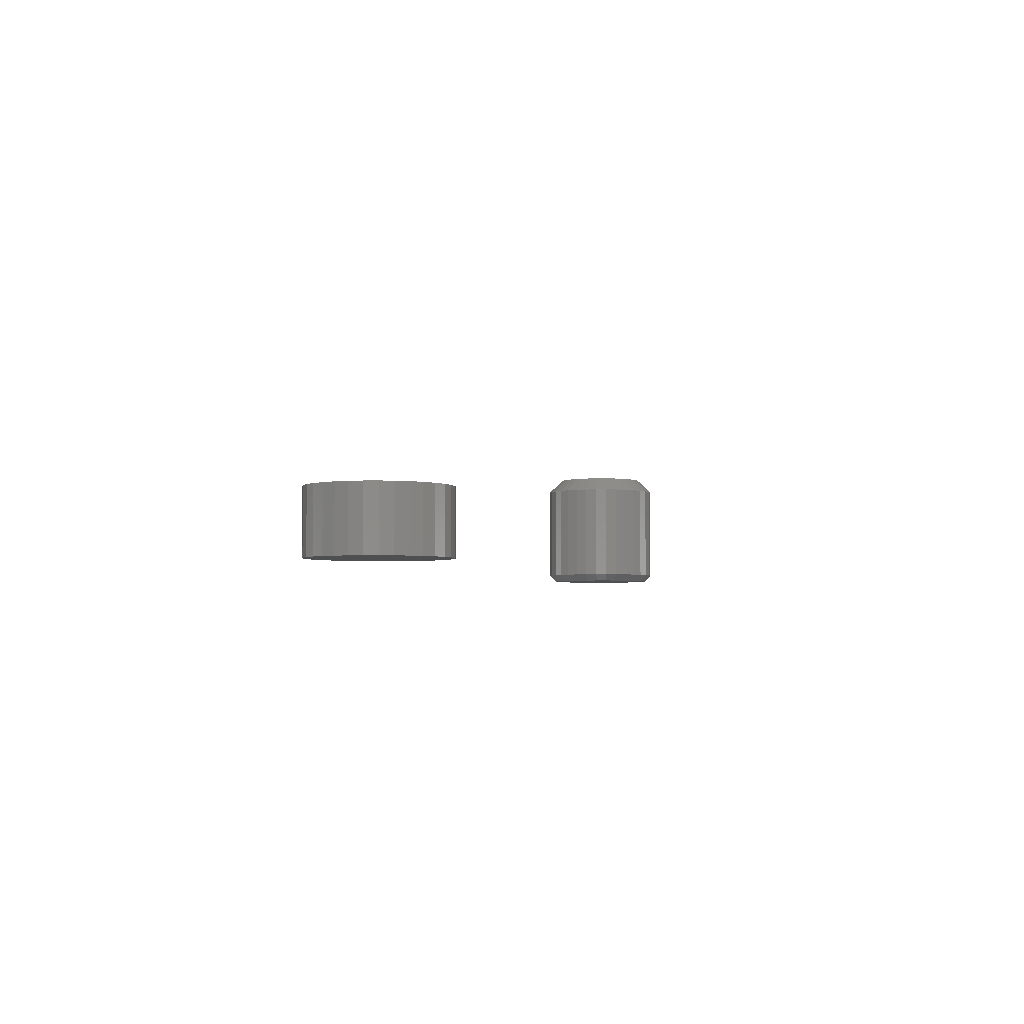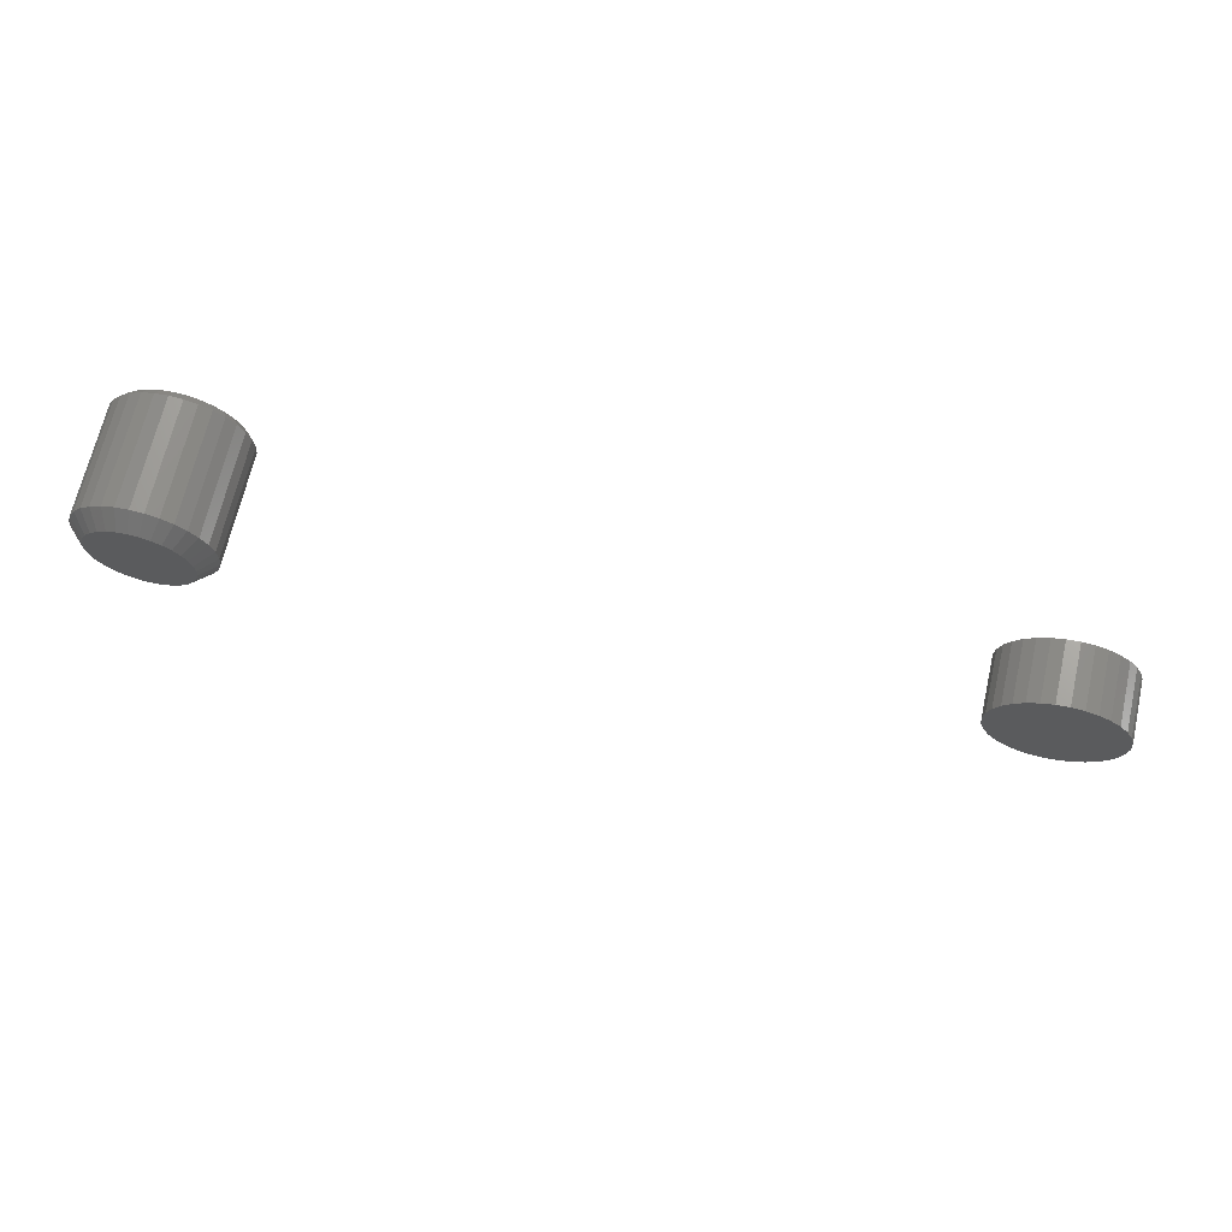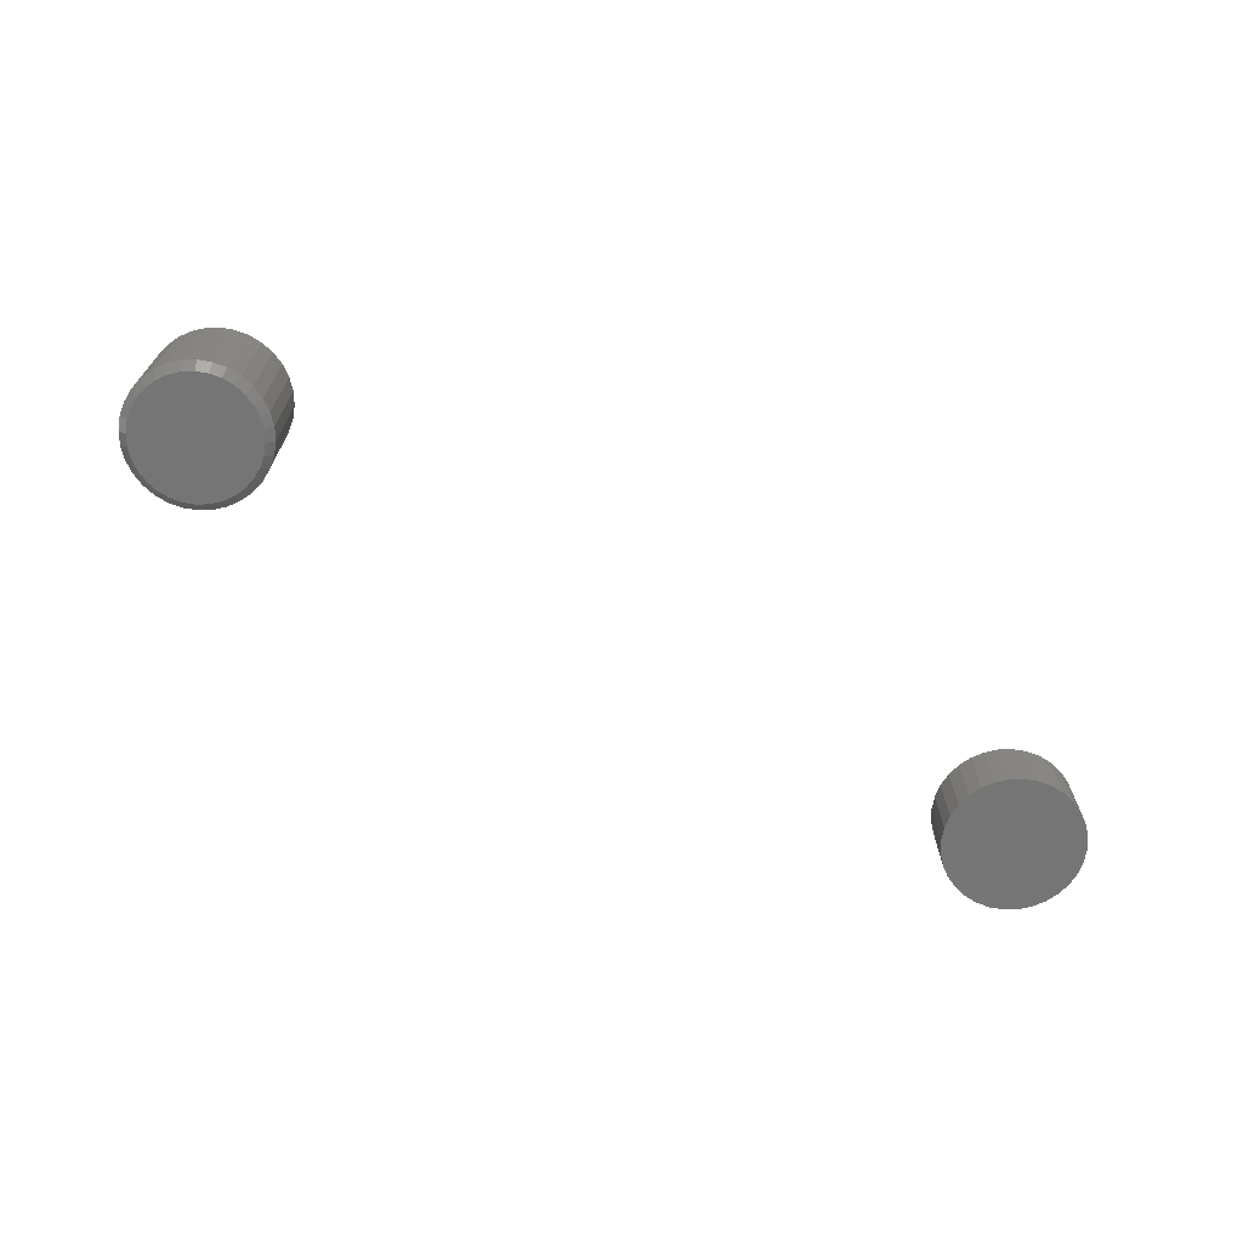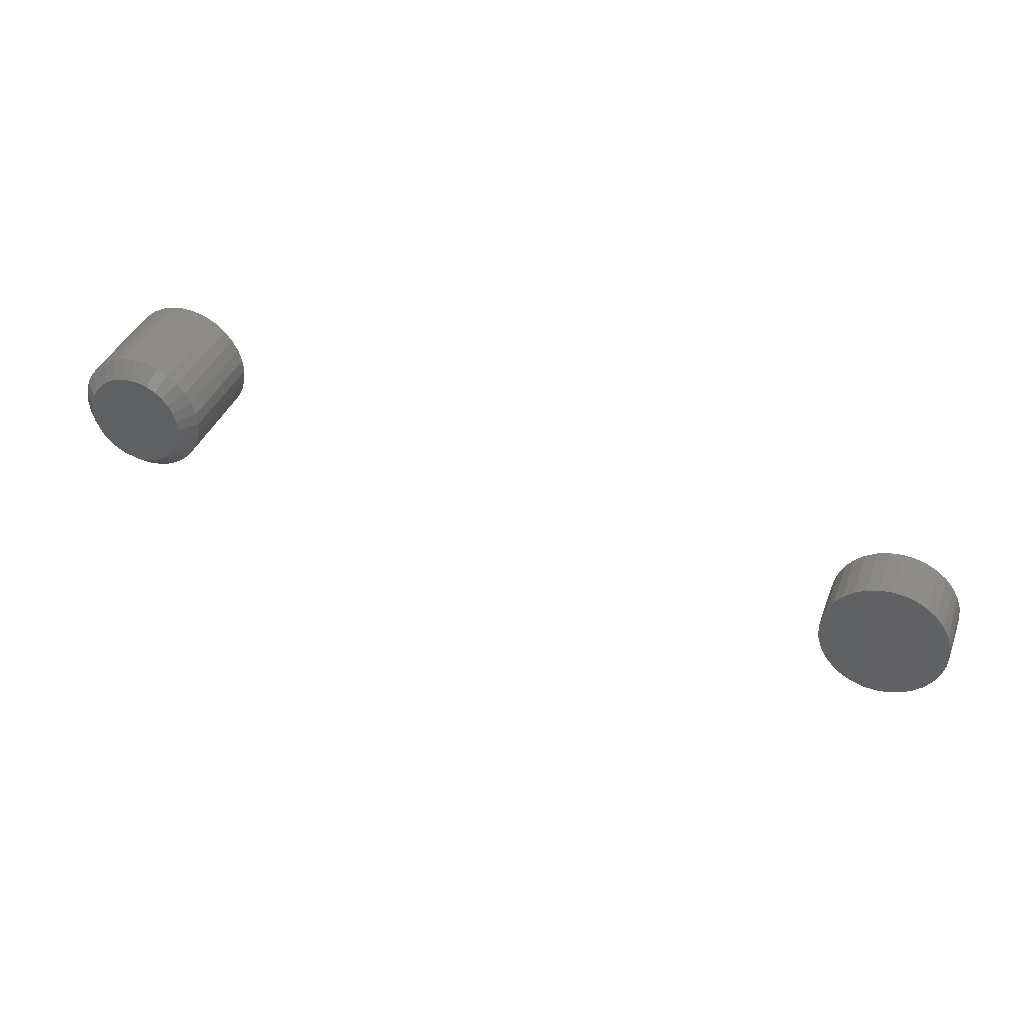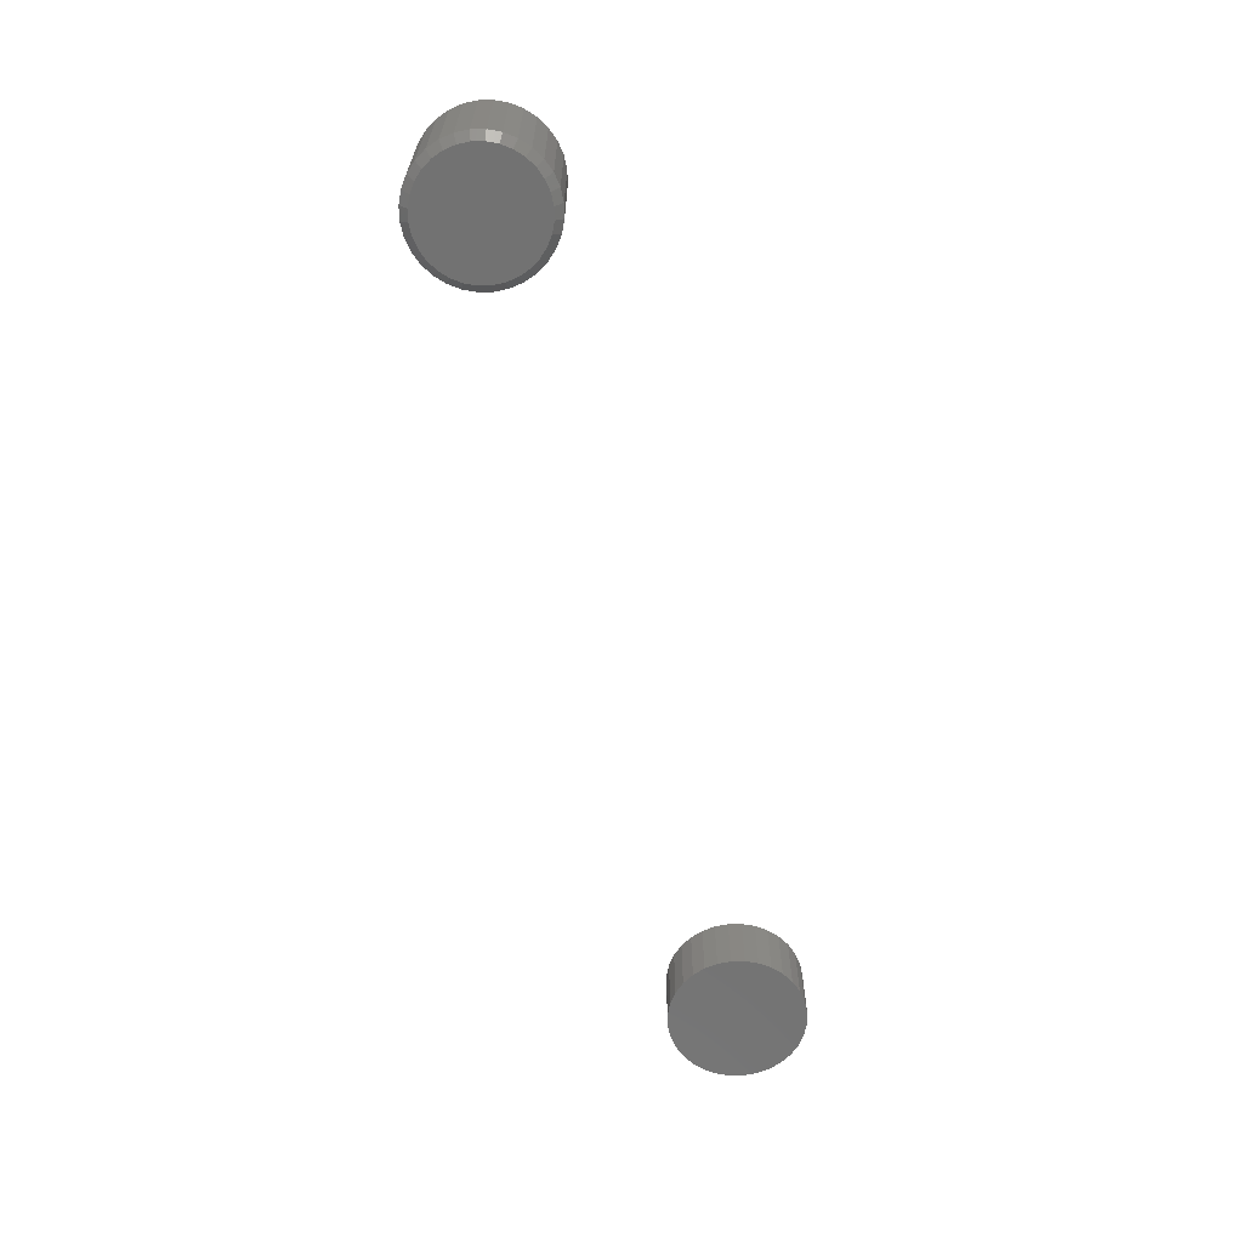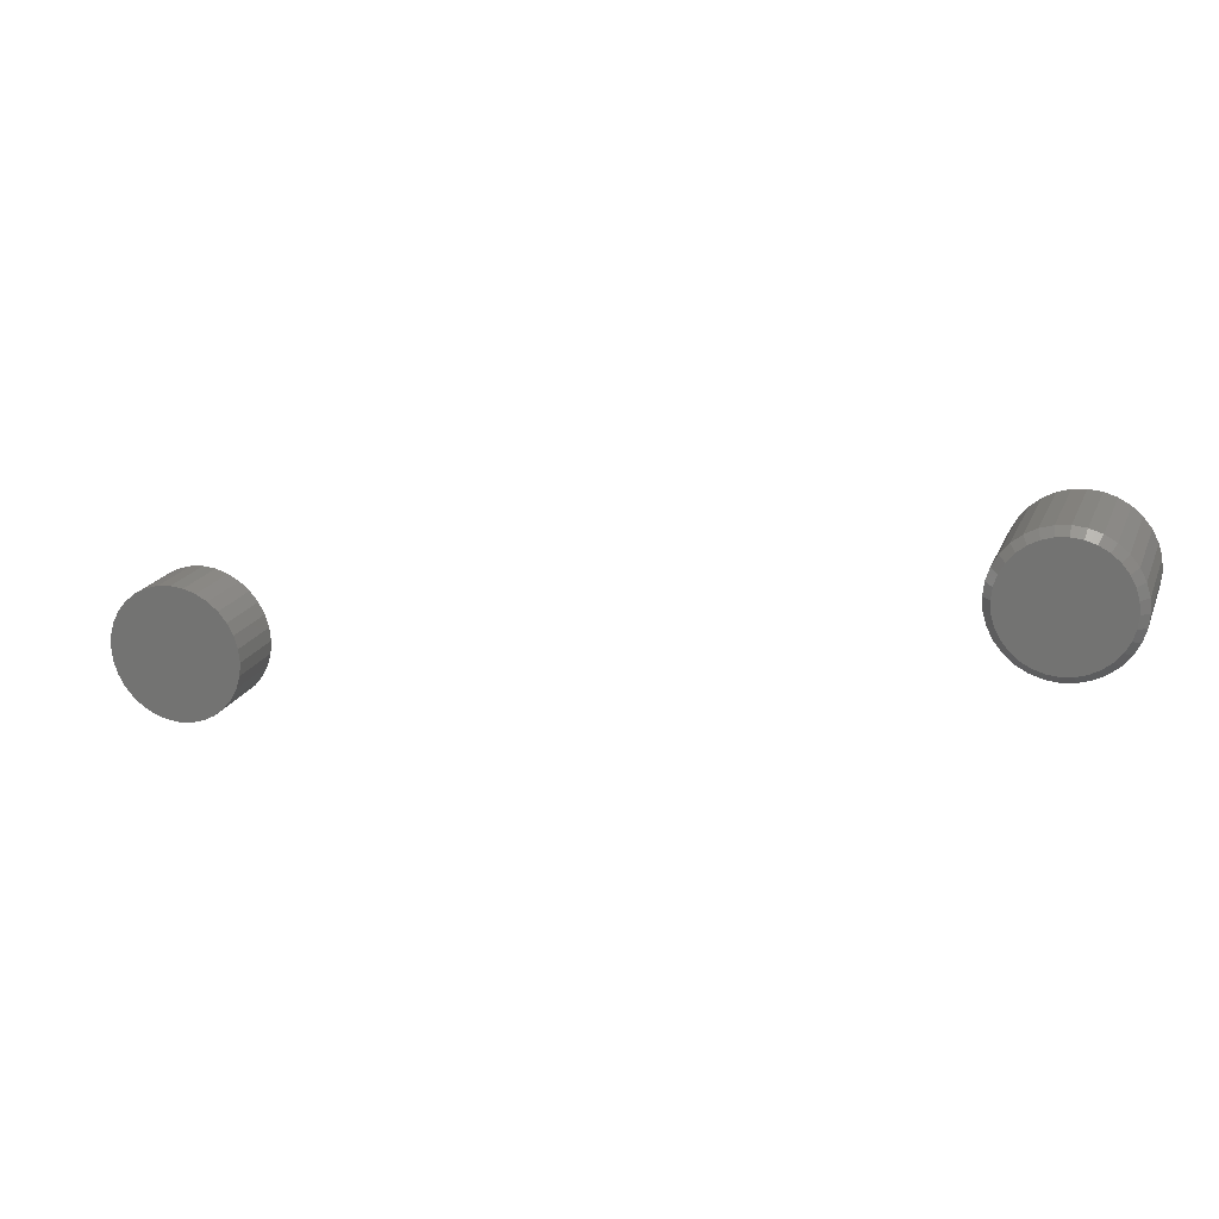
<metadata>
{"format":"stl","ext":"stl","renderer":"f3d","projection":"perspective","resolution":1024,"background":"white","views":[{"elev":-3.8,"azim":97.2,"up":"+Z"},{"elev":67.6,"azim":12.9,"up":"+Y"},{"elev":-68.0,"azim":-37.7,"up":"+Z"},{"elev":38.0,"azim":19.7,"up":"+Y"},{"elev":-64.3,"azim":-83.5,"up":"+Z"},{"elev":19.1,"azim":-161.7,"up":"+Y"}]}
</metadata>
<code>
# stl→obj: 192 verts, 376 faces
v 0.4382 0.2611 0.0625
v 0.4644 0.2611 0.0625
v 0.4513 0.2624 0.0625
v 0.4256 0.2573 0.0625
v 0.477 0.2573 0.0625
v 0.414 0.2511 0.0625
v 0.4886 0.2511 0.0625
v 0.4039 0.2428 0.0625
v 0.4988 0.2428 0.0625
v 0.3955 0.2326 0.0625
v 0.5071 0.2326 0.0625
v 0.5071 0.158 0.0625
v 0.4039 0.1479 0.0625
v 0.4988 0.1479 0.0625
v 0.414 0.1395 0.0625
v 0.4886 0.1395 0.0625
v 0.4256 0.1333 0.0625
v 0.477 0.1333 0.0625
v 0.4382 0.1295 0.0625
v 0.4644 0.1295 0.0625
v 0.4513 0.1282 0.0625
v 0.5133 0.221 0.0625
v 0.3893 0.221 0.0625
v 0.5171 0.2084 0.0625
v 0.3855 0.2084 0.0625
v 0.5184 0.1953 0.0625
v 0.3842 0.1953 0.0625
v 0.5171 0.1822 0.0625
v 0.3855 0.1822 0.0625
v 0.5133 0.1696 0.0625
v 0.3893 0.1696 0.0625
v 0.3955 0.158 0.0625
v 0.4513 0.2624 0
v 0.4644 0.2611 0
v 0.4382 0.2611 0
v 0.4256 0.2573 0
v 0.477 0.2573 0
v 0.414 0.2511 0
v 0.4886 0.2511 0
v 0.4039 0.2428 0
v 0.4988 0.2428 0
v 0.3955 0.2326 0
v 0.5071 0.2326 0
v 0.4988 0.1479 0
v 0.4039 0.1479 0
v 0.5071 0.158 0
v 0.414 0.1395 0
v 0.4886 0.1395 0
v 0.4256 0.1333 0
v 0.477 0.1333 0
v 0.4382 0.1295 0
v 0.4644 0.1295 0
v 0.4513 0.1282 0
v 0.3955 0.158 0
v 0.3893 0.1696 0
v 0.5133 0.1696 0
v 0.3855 0.1822 0
v 0.5171 0.1822 0
v 0.3842 0.1953 0
v 0.5184 0.1953 0
v 0.3855 0.2084 0
v 0.5171 0.2084 0
v 0.3893 0.221 0
v 0.5133 0.221 0
v -0.2849 0.3281 0.007812
v -0.2849 0.3281 0.1172
v -0.2861 0.3152 0.007812
v -0.2861 0.3152 0.1172
v -0.2899 0.3027 0.007812
v -0.2899 0.3027 0.1172
v -0.2961 0.2912 0.007812
v -0.2961 0.2912 0.1172
v -0.3043 0.2811 0.007812
v -0.3043 0.2811 0.1172
v -0.3144 0.2729 0.007812
v -0.3144 0.2729 0.1172
v -0.3259 0.2667 0.007812
v -0.3259 0.2667 0.1172
v -0.3384 0.263 0.007812
v -0.3384 0.263 0.1172
v -0.3513 0.2617 0.007812
v -0.3513 0.2617 0.1172
v -0.3643 0.263 0.007812
v -0.3643 0.263 0.1172
v -0.3767 0.2667 0.007812
v -0.3767 0.2667 0.1172
v -0.3882 0.2729 0.007812
v -0.3882 0.2729 0.1172
v -0.3983 0.2811 0.007812
v -0.3983 0.2811 0.1172
v -0.4066 0.2912 0.007812
v -0.4066 0.2912 0.1172
v -0.4127 0.3027 0.007812
v -0.4127 0.3027 0.1172
v -0.4165 0.3152 0.007812
v -0.4165 0.3152 0.1172
v -0.4178 0.3281 0.007812
v -0.4178 0.3281 0.1172
v -0.4165 0.3411 0.007812
v -0.4165 0.3411 0.1172
v -0.4127 0.3536 0.007812
v -0.4127 0.3536 0.1172
v -0.4066 0.365 0.007812
v -0.4066 0.365 0.1172
v -0.3983 0.3751 0.007812
v -0.3983 0.3751 0.1172
v -0.3882 0.3834 0.007812
v -0.3882 0.3834 0.1172
v -0.3767 0.3895 0.007812
v -0.3767 0.3895 0.1172
v -0.3643 0.3933 0.007812
v -0.3643 0.3933 0.1172
v -0.3513 0.3946 0.007812
v -0.3513 0.3946 0.1172
v -0.3384 0.3933 0.007812
v -0.3384 0.3933 0.1172
v -0.3259 0.3895 0.007812
v -0.3259 0.3895 0.1172
v -0.3144 0.3834 0.007812
v -0.3144 0.3834 0.1172
v -0.3043 0.3751 0.007812
v -0.3043 0.3751 0.1172
v -0.2961 0.365 0.007812
v -0.2961 0.365 0.1172
v -0.2899 0.3536 0.007812
v -0.2899 0.3536 0.1172
v -0.2861 0.3411 0.007812
v -0.2861 0.3411 0.1172
v -0.3513 0.3789 0.1328
v -0.3612 0.378 0.1328
v -0.3708 0.3751 0.1328
v -0.3414 0.378 0.1328
v -0.3319 0.3751 0.1328
v -0.3796 0.3704 0.1328
v -0.3231 0.3704 0.1328
v -0.3873 0.3641 0.1328
v -0.3154 0.3641 0.1328
v -0.3936 0.3564 0.1328
v -0.3091 0.3564 0.1328
v -0.3983 0.3476 0.1328
v -0.3044 0.3476 0.1328
v -0.4012 0.338 0.1328
v -0.3015 0.338 0.1328
v -0.3015 0.3182 0.1328
v -0.3983 0.3087 0.1328
v -0.3044 0.3087 0.1328
v -0.3936 0.2999 0.1328
v -0.3091 0.2999 0.1328
v -0.3873 0.2922 0.1328
v -0.3154 0.2922 0.1328
v -0.3796 0.2859 0.1328
v -0.3231 0.2859 0.1328
v -0.3708 0.2812 0.1328
v -0.3319 0.2812 0.1328
v -0.3612 0.2783 0.1328
v -0.3513 0.2773 0.1328
v -0.3414 0.2783 0.1328
v -0.3005 0.3281 0.1328
v -0.4021 0.3281 0.1328
v -0.4012 0.3182 0.1328
v -0.3513 0.3868 0
v -0.3399 0.3856 0
v -0.3628 0.3856 0
v -0.3738 0.3823 0
v -0.3289 0.3823 0
v -0.3839 0.3769 0
v -0.3187 0.3769 0
v -0.3928 0.3696 0
v -0.3099 0.3696 0
v -0.4001 0.3607 0
v -0.3026 0.3607 0
v -0.4055 0.3506 0
v -0.2971 0.3506 0
v -0.3026 0.2955 0
v -0.4001 0.2955 0
v -0.2971 0.3057 0
v -0.3928 0.2867 0
v -0.3099 0.2867 0
v -0.3839 0.2794 0
v -0.3187 0.2794 0
v -0.3738 0.274 0
v -0.3289 0.274 0
v -0.3628 0.2706 0
v -0.3399 0.2706 0
v -0.3513 0.2695 0
v -0.4055 0.3057 0
v -0.4088 0.3167 0
v -0.2938 0.3167 0
v -0.41 0.3281 0
v -0.2927 0.3281 0
v -0.4088 0.3396 0
v -0.2938 0.3396 0
f 1 2 3
f 2 1 4
f 2 4 5
f 5 4 6
f 5 6 7
f 7 6 8
f 7 8 9
f 9 8 10
f 9 10 11
f 12 13 14
f 14 13 15
f 14 15 16
f 16 15 17
f 16 17 18
f 18 17 19
f 18 19 20
f 20 19 21
f 11 10 22
f 22 10 23
f 22 23 24
f 24 23 25
f 24 25 26
f 26 25 27
f 26 27 28
f 28 27 29
f 28 29 30
f 30 29 31
f 30 31 12
f 12 31 32
f 12 32 13
f 33 34 35
f 36 35 34
f 37 36 34
f 38 36 37
f 39 38 37
f 40 38 39
f 41 40 39
f 42 40 41
f 43 42 41
f 44 45 46
f 47 45 44
f 48 47 44
f 49 47 48
f 50 49 48
f 51 49 50
f 52 51 50
f 53 51 52
f 45 54 46
f 46 54 55
f 46 55 56
f 56 55 57
f 56 57 58
f 58 57 59
f 58 59 60
f 60 59 61
f 60 61 62
f 62 61 63
f 62 63 64
f 64 63 42
f 64 42 43
f 60 26 58
f 58 26 28
f 58 28 56
f 56 28 30
f 56 30 46
f 46 30 12
f 46 12 44
f 44 12 14
f 44 14 48
f 48 14 16
f 48 16 50
f 50 16 18
f 50 18 52
f 52 18 20
f 52 20 53
f 53 20 21
f 53 21 51
f 51 21 19
f 51 19 49
f 49 19 17
f 49 17 47
f 47 17 15
f 47 15 45
f 45 15 13
f 45 13 54
f 54 13 32
f 54 32 55
f 55 32 31
f 55 31 57
f 57 31 29
f 57 29 59
f 59 29 27
f 59 27 61
f 61 27 25
f 61 25 63
f 63 25 23
f 63 23 42
f 42 23 10
f 42 10 40
f 40 10 8
f 40 8 38
f 38 8 6
f 38 6 36
f 36 6 4
f 36 4 35
f 35 4 1
f 35 1 33
f 33 1 3
f 33 3 34
f 34 3 2
f 34 2 37
f 37 2 5
f 37 5 39
f 39 5 7
f 39 7 41
f 41 7 9
f 41 9 43
f 43 9 11
f 43 11 64
f 64 11 22
f 64 22 62
f 62 22 24
f 62 24 60
f 60 24 26
f 65 66 67
f 67 66 68
f 67 68 69
f 69 68 70
f 69 70 71
f 71 70 72
f 71 72 73
f 73 72 74
f 73 74 75
f 75 74 76
f 75 76 77
f 77 76 78
f 77 78 79
f 79 78 80
f 79 80 81
f 81 80 82
f 81 82 83
f 83 82 84
f 83 84 85
f 85 84 86
f 85 86 87
f 87 86 88
f 87 88 89
f 89 88 90
f 89 90 91
f 91 90 92
f 91 92 93
f 93 92 94
f 93 94 95
f 95 94 96
f 95 96 97
f 97 96 98
f 97 98 99
f 99 98 100
f 99 100 101
f 101 100 102
f 101 102 103
f 103 102 104
f 103 104 105
f 105 104 106
f 105 106 107
f 107 106 108
f 107 108 109
f 109 108 110
f 109 110 111
f 111 110 112
f 111 112 113
f 113 112 114
f 113 114 115
f 115 114 116
f 115 116 117
f 117 116 118
f 117 118 119
f 119 118 120
f 119 120 121
f 121 120 122
f 121 122 123
f 123 122 124
f 123 124 125
f 125 124 126
f 125 126 127
f 127 126 128
f 127 128 65
f 65 128 66
f 129 130 131
f 132 129 131
f 132 131 133
f 133 131 134
f 133 134 135
f 135 134 136
f 135 136 137
f 137 136 138
f 137 138 139
f 139 138 140
f 139 140 141
f 141 140 142
f 141 142 143
f 144 145 146
f 146 145 147
f 146 147 148
f 148 147 149
f 148 149 150
f 150 149 151
f 150 151 152
f 152 151 153
f 152 153 154
f 154 153 155
f 154 155 156
f 154 156 157
f 143 142 158
f 158 142 159
f 158 159 144
f 144 159 160
f 144 160 145
f 159 142 98
f 142 100 98
f 66 128 158
f 128 143 158
f 128 126 141
f 143 128 141
f 124 122 139
f 139 126 124
f 141 126 139
f 120 118 133
f 135 120 133
f 135 137 120
f 116 114 132
f 132 118 116
f 133 118 132
f 112 110 131
f 130 112 131
f 130 129 112
f 108 106 134
f 134 110 108
f 131 110 134
f 104 102 140
f 138 104 140
f 138 136 104
f 142 102 100
f 140 102 142
f 137 139 122
f 122 120 137
f 129 132 114
f 114 112 129
f 136 134 106
f 106 104 136
f 158 144 66
f 144 68 66
f 98 96 159
f 96 160 159
f 96 94 145
f 160 96 145
f 92 90 147
f 147 94 92
f 145 94 147
f 88 86 153
f 151 88 153
f 151 149 88
f 84 82 155
f 155 86 84
f 153 86 155
f 80 78 154
f 157 80 154
f 157 156 80
f 76 74 152
f 152 78 76
f 154 78 152
f 72 70 146
f 148 72 146
f 148 150 72
f 144 70 68
f 146 70 144
f 149 147 90
f 90 88 149
f 156 155 82
f 82 80 156
f 150 152 74
f 74 72 150
f 161 162 163
f 164 163 162
f 165 164 162
f 166 164 165
f 167 166 165
f 168 166 167
f 169 168 167
f 170 168 169
f 171 170 169
f 172 170 171
f 173 172 171
f 174 175 176
f 177 175 174
f 178 177 174
f 179 177 178
f 180 179 178
f 181 179 180
f 182 181 180
f 183 181 182
f 184 183 182
f 185 183 184
f 175 186 176
f 176 186 187
f 176 187 188
f 188 187 189
f 188 189 190
f 190 189 191
f 190 191 192
f 192 191 172
f 192 172 173
f 189 95 97
f 189 187 95
f 65 188 190
f 65 67 188
f 186 93 95
f 186 95 187
f 175 89 91
f 91 93 175
f 175 93 186
f 181 85 87
f 181 87 179
f 87 177 179
f 183 81 83
f 83 85 183
f 183 85 181
f 182 77 79
f 182 79 184
f 79 185 184
f 180 73 75
f 75 77 180
f 180 77 182
f 176 69 71
f 176 71 174
f 71 178 174
f 67 69 188
f 188 69 176
f 89 175 177
f 177 87 89
f 81 183 185
f 185 79 81
f 73 180 178
f 178 71 73
f 190 127 65
f 190 192 127
f 97 191 189
f 97 99 191
f 173 125 127
f 173 127 192
f 171 121 123
f 123 125 171
f 171 125 173
f 165 117 119
f 165 119 167
f 119 169 167
f 162 113 115
f 115 117 162
f 162 117 165
f 164 109 111
f 164 111 163
f 111 161 163
f 166 105 107
f 107 109 166
f 166 109 164
f 172 101 103
f 172 103 170
f 103 168 170
f 99 101 191
f 191 101 172
f 121 171 169
f 169 119 121
f 113 162 161
f 161 111 113
f 105 166 168
f 168 103 105

</code>
